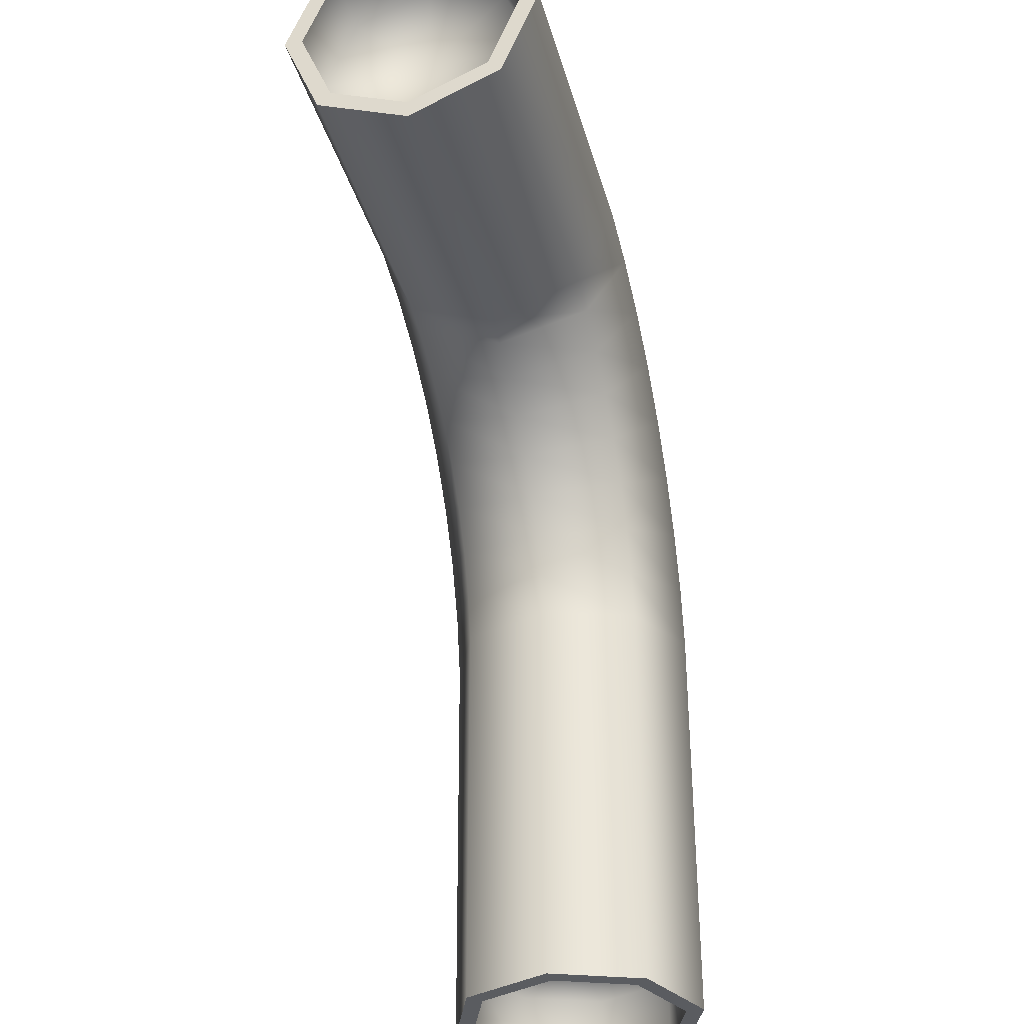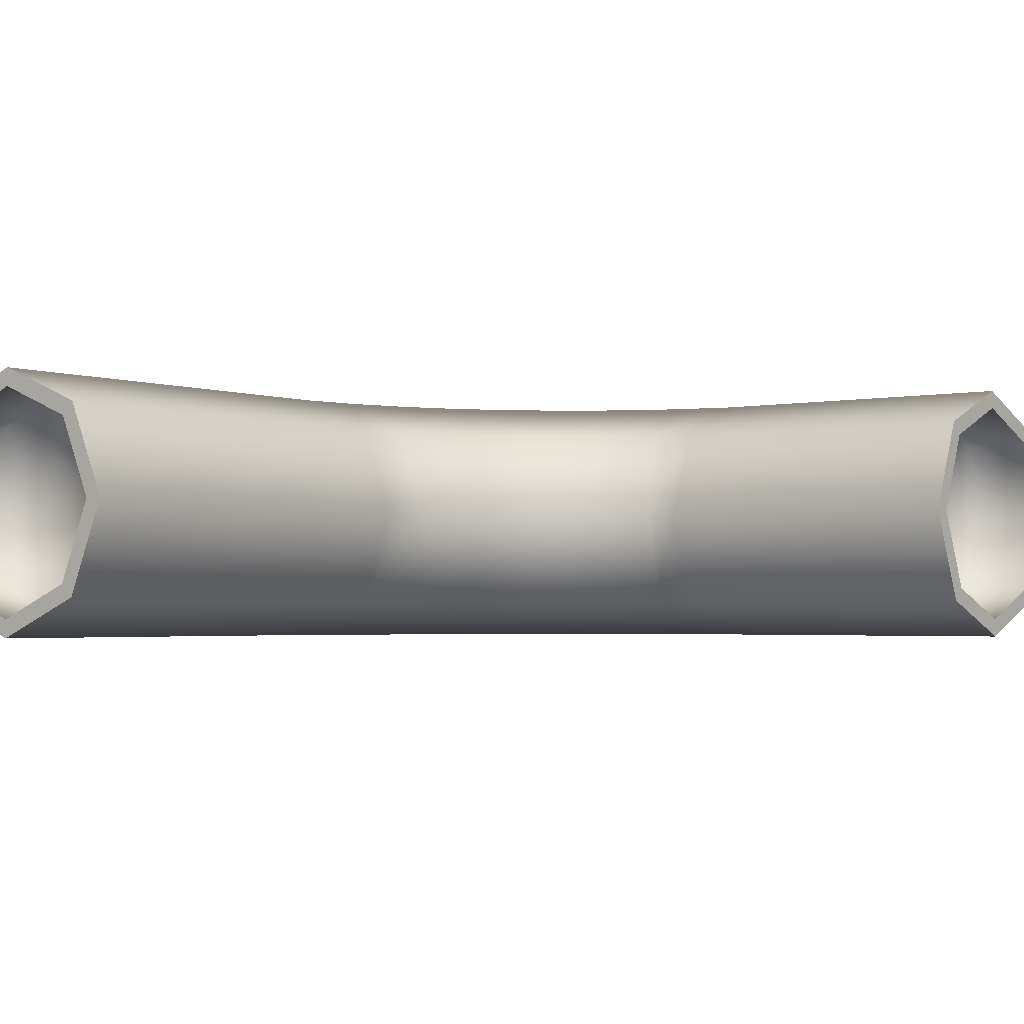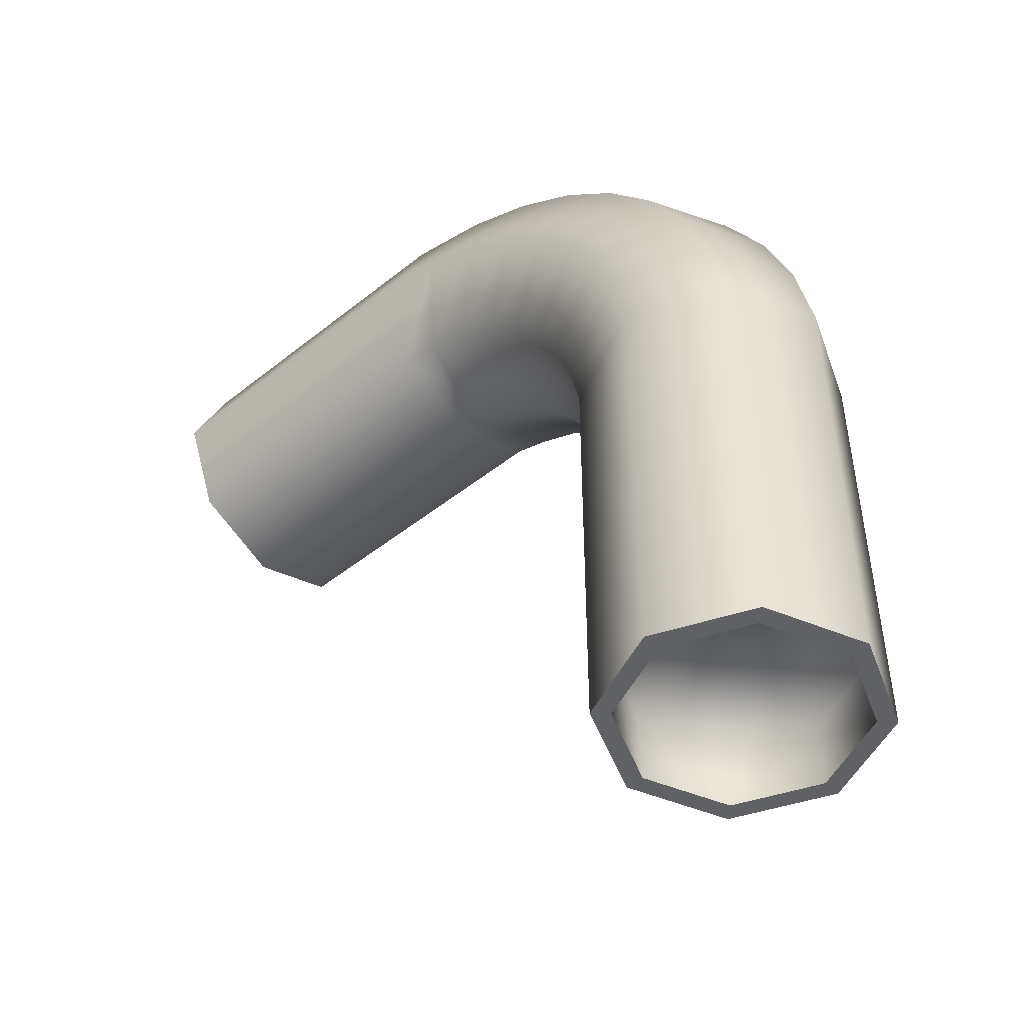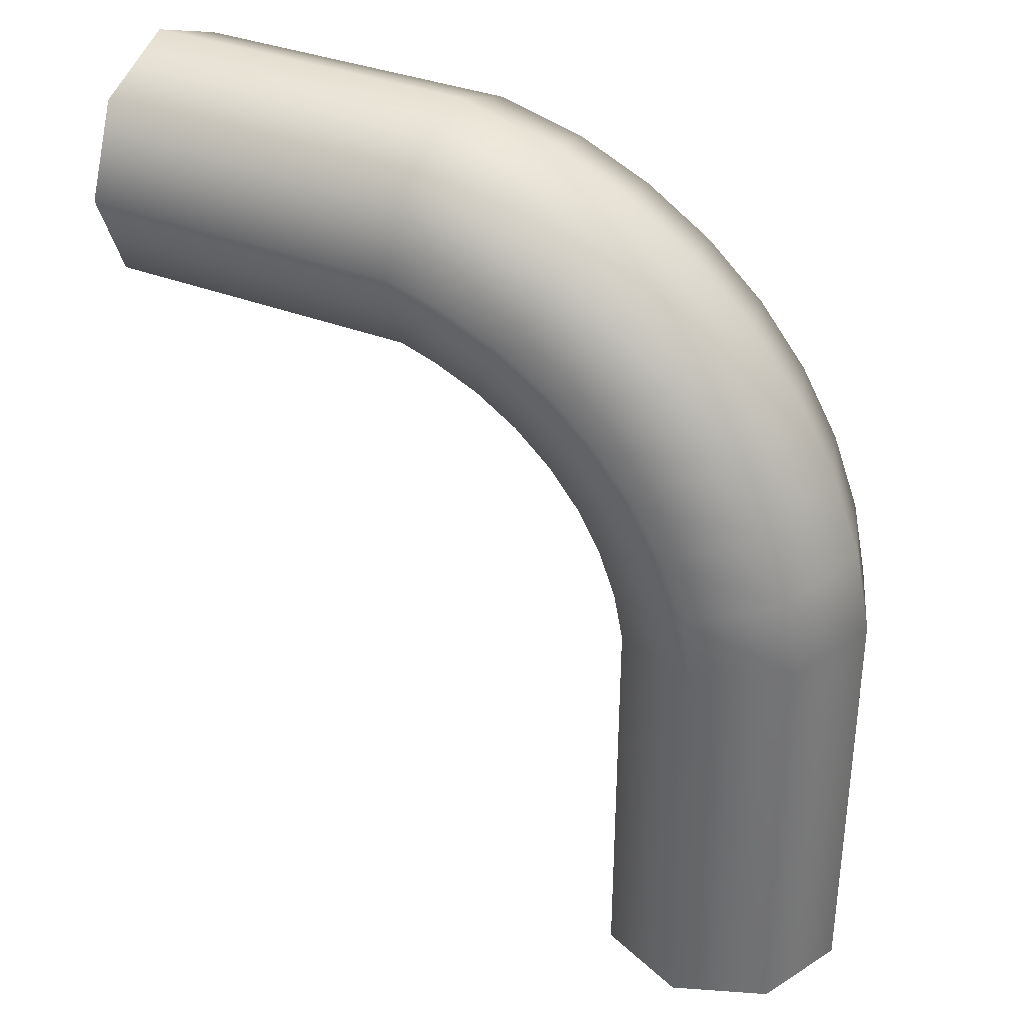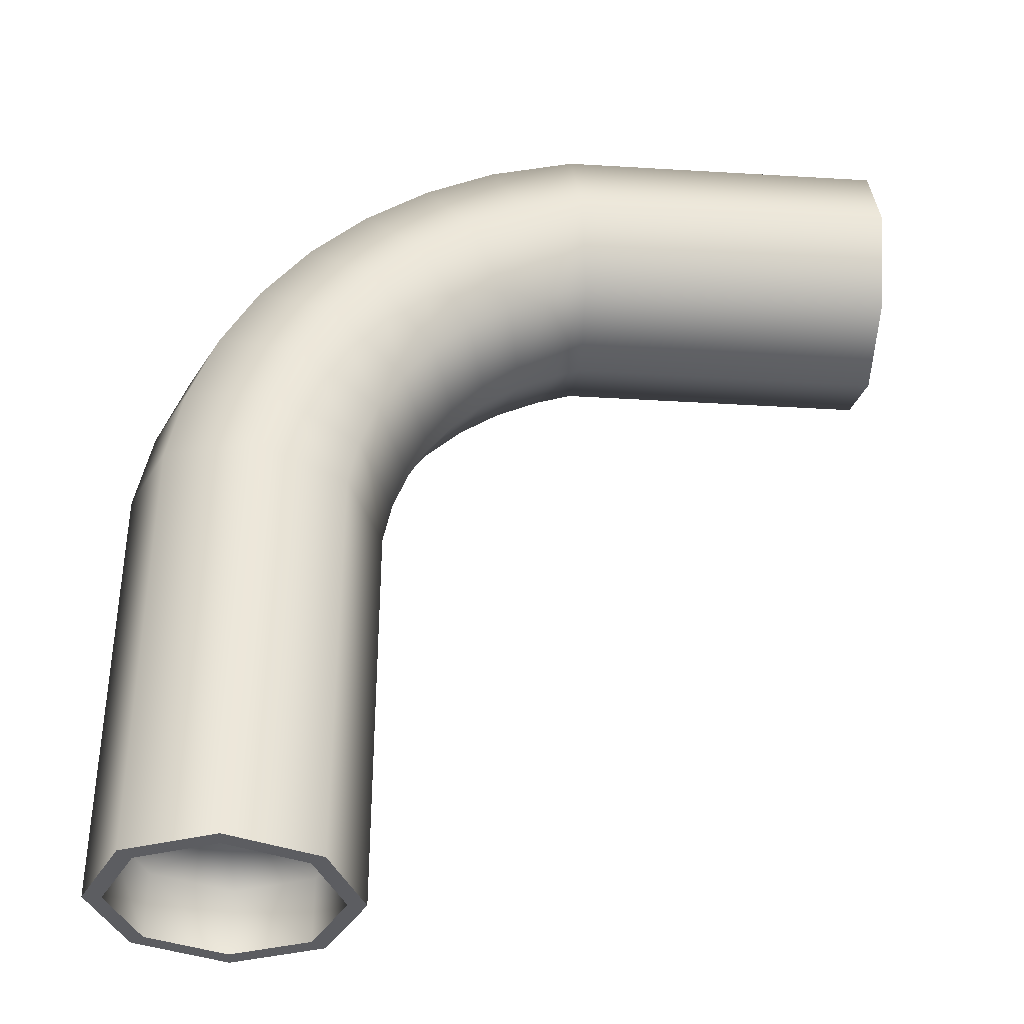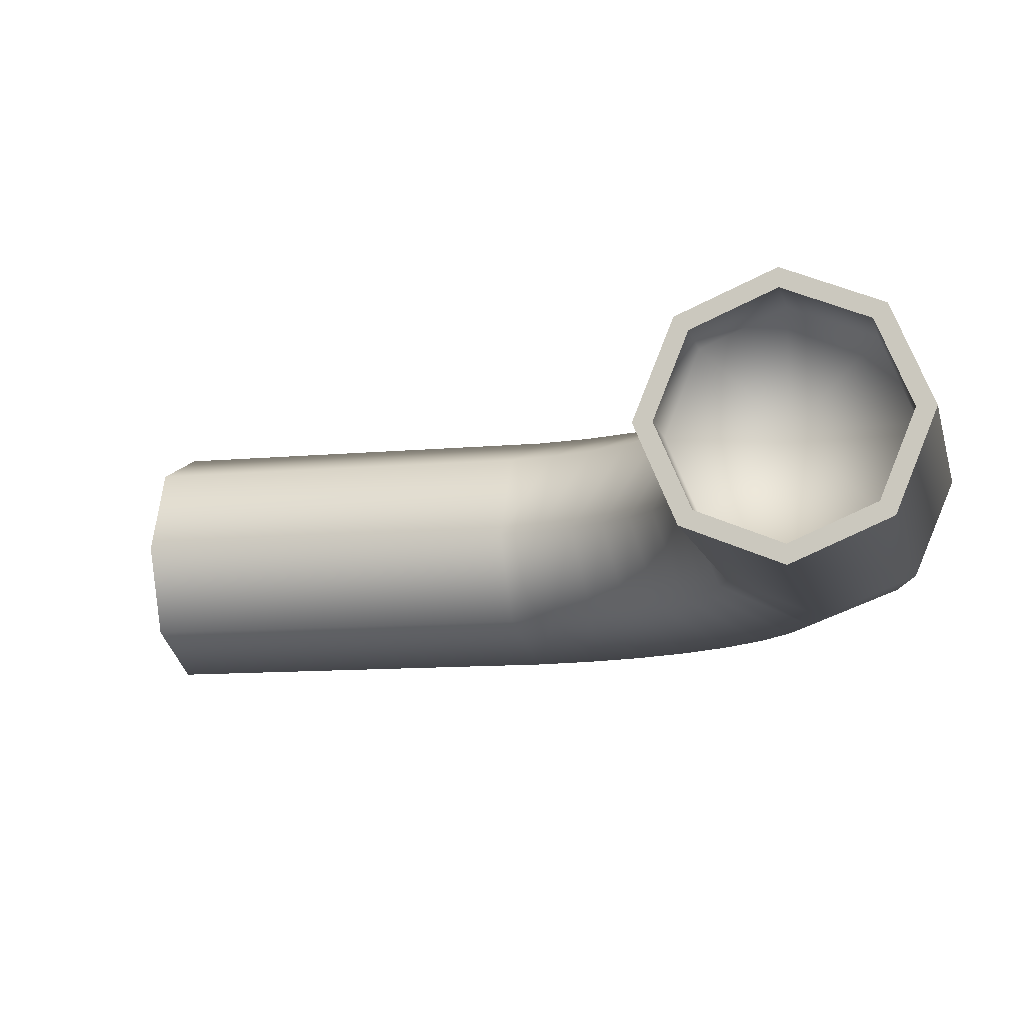
<metadata>
{"format":"obj","ext":"obj","renderer":"f3d","projection":"perspective","resolution":1024,"background":"white","views":[{"elev":-34.3,"azim":104.8,"up":"+Y"},{"elev":-2.7,"azim":37.0,"up":"+Z"},{"elev":-48.1,"azim":-137.9,"up":"+Y"},{"elev":35.5,"azim":-152.4,"up":"+Y"},{"elev":-36.3,"azim":-4.3,"up":"+Y"},{"elev":-10.6,"azim":102.8,"up":"+Z"}]}
</metadata>
<code>
g default
v 0.024 5.462 0.02305
v 0.4891 5.405 -1.108
v 1.612 5.266 -1.577
v 2.735 5.128 -1.108
v 3.2 5.07 0.02305
v 2.735 5.128 1.154
v 1.612 5.266 1.623
v 0.4891 5.405 1.154
v 0 0 0
v 0.4768 0 -1.128
v 1.611 0 -1.588
v 2.739 0 -1.112
v 3.2 0 0.02305
v 2.723 0 1.151
v 1.588 0 1.611
v 0.4605 0 1.135
v 0.2232 0 0.001606
v 0.6334 0 -0.969
v 1.61 0 -1.365
v 2.58 0 -0.955
v 2.977 0 0.02145
v 2.566 0 0.9921
v 1.59 0 1.388
v 0.6194 0 0.978
v 0.2232 0.8162 0.001606
v 1.6 0.8162 0.01153
v 0.6334 0.8162 -0.969
v 1.61 0.8162 -1.365
v 2.58 0.8162 -0.955
v 2.977 0.8162 0.02145
v 2.566 0.8162 0.9921
v 1.59 0.8162 1.388
v 0.6194 0.8162 0.978
v 2.857 5.729 -1.108
v 1.77 6.041 -1.577
v 0.682 6.352 -1.108
v 0.2315 6.481 0.02305
v 0.682 6.352 1.154
v 1.77 6.041 1.623
v 2.857 5.729 1.154
v 3.308 5.6 0.02305
v 3.072 6.304 -1.108
v 2.046 6.781 -1.577
v 1.02 7.258 -1.108
v 0.595 7.456 0.02305
v 1.02 7.258 1.154
v 2.046 6.781 1.623
v 3.072 6.304 1.154
v 3.497 6.107 0.02305
v 3.373 6.839 -1.108
v 2.434 7.47 -1.577
v 1.495 8.1 -1.108
v 1.106 8.362 0.02305
v 1.495 8.1 1.154
v 2.434 7.47 1.623
v 3.373 6.839 1.154
v 3.762 6.578 0.02305
v 3.754 7.32 -1.108
v 2.924 8.089 -1.577
v 2.095 8.858 -1.108
v 1.751 9.177 0.02305
v 2.095 8.858 1.154
v 2.924 8.089 1.623
v 3.754 7.32 1.154
v 4.098 7.002 0.02305
v 4.205 7.736 -1.108
v 3.505 8.625 -1.577
v 2.805 9.514 -1.108
v 2.515 9.882 0.02305
v 2.805 9.514 1.154
v 3.505 8.625 1.623
v 4.205 7.736 1.154
v 4.495 7.368 0.02305
v 4.716 8.077 -1.108
v 4.162 9.064 -1.577
v 3.609 10.05 -1.108
v 3.38 10.46 0.02305
v 3.609 10.05 1.154
v 4.162 9.064 1.623
v 4.716 8.077 1.154
v 4.945 7.668 0.02305
v 5.273 8.335 -1.108
v 4.88 9.396 -1.577
v 4.487 10.46 -1.108
v 4.324 10.9 0.02305
v 4.487 10.46 1.154
v 4.88 9.396 1.623
v 5.273 8.335 1.154
v 5.435 7.895 0.02305
v 5.723 8.483 -1.108
v 5.64 9.611 -1.577
v 5.557 10.74 -1.108
v 5.523 11.21 0.02305
v 5.557 10.74 1.154
v 5.64 9.611 1.623
v 5.723 8.483 1.154
v 5.757 8.016 0.02305
v 9.674 8.007 0
v 9.674 8.484 -1.128
v 9.674 9.619 -1.588
v 9.674 10.75 -1.112
v 9.674 11.21 0.02305
v 9.674 10.73 1.151
v 9.674 9.596 1.611
v 9.674 8.468 1.135
v 9.674 8.23 0.001606
v 9.674 8.641 -0.969
v 9.674 9.617 -1.365
v 9.674 10.59 -0.955
v 9.674 10.98 0.02145
v 9.674 10.57 0.9921
v 9.674 9.597 1.388
v 9.674 8.627 0.978
v 8.858 8.23 0.001606
v 8.858 9.607 0.01153
v 8.858 8.641 -0.969
v 8.858 9.617 -1.365
v 8.858 10.59 -0.955
v 8.858 10.98 0.02145
v 8.858 10.57 0.9921
v 8.858 9.597 1.388
v 8.858 8.627 0.978
g Pipe_Bend_A_LOD_1
f 9 1 2 10
f 10 2 3 11
f 11 3 4 12
f 12 4 5 13
f 13 5 6 14
f 14 6 7 15
f 15 7 8 16
f 16 8 1 9
f 26 25 27
f 26 27 28
f 26 28 29
f 26 29 30
f 26 30 31
f 26 31 32
f 26 32 33
f 26 33 25
f 17 9 10 18
f 18 10 11 19
f 19 11 12 20
f 20 12 13 21
f 21 13 14 22
f 22 14 15 23
f 23 15 16 24
f 24 16 9 17
f 25 17 18 27
f 27 18 19 28
f 28 19 20 29
f 29 20 21 30
f 30 21 22 31
f 31 22 23 32
f 32 23 24 33
f 33 24 17 25
f 34 4 3 35
f 35 3 2 36
f 36 2 1 37
f 37 1 8 38
f 38 8 7 39
f 39 7 6 40
f 40 6 5 41
f 41 5 4 34
f 42 34 35 43
f 43 35 36 44
f 44 36 37 45
f 45 37 38 46
f 46 38 39 47
f 47 39 40 48
f 48 40 41 49
f 49 41 34 42
f 50 42 43 51
f 51 43 44 52
f 52 44 45 53
f 53 45 46 54
f 54 46 47 55
f 55 47 48 56
f 56 48 49 57
f 57 49 42 50
f 58 50 51 59
f 59 51 52 60
f 60 52 53 61
f 61 53 54 62
f 62 54 55 63
f 63 55 56 64
f 64 56 57 65
f 65 57 50 58
f 66 58 59 67
f 67 59 60 68
f 68 60 61 69
f 69 61 62 70
f 70 62 63 71
f 71 63 64 72
f 72 64 65 73
f 73 65 58 66
f 74 66 67 75
f 75 67 68 76
f 76 68 69 77
f 77 69 70 78
f 78 70 71 79
f 79 71 72 80
f 80 72 73 81
f 81 73 66 74
f 82 74 75 83
f 83 75 76 84
f 84 76 77 85
f 85 77 78 86
f 86 78 79 87
f 87 79 80 88
f 88 80 81 89
f 89 81 74 82
f 90 82 83 91
f 91 83 84 92
f 92 84 85 93
f 93 85 86 94
f 94 86 87 95
f 95 87 88 96
f 96 88 89 97
f 97 89 82 90
f 98 97 90 99
f 99 90 91 100
f 100 91 92 101
f 101 92 93 102
f 102 93 94 103
f 103 94 95 104
f 104 95 96 105
f 105 96 97 98
f 115 114 116
f 115 116 117
f 115 117 118
f 115 118 119
f 115 119 120
f 115 120 121
f 115 121 122
f 115 122 114
f 106 98 99 107
f 107 99 100 108
f 108 100 101 109
f 109 101 102 110
f 110 102 103 111
f 111 103 104 112
f 112 104 105 113
f 113 105 98 106
f 114 106 107 116
f 116 107 108 117
f 117 108 109 118
f 118 109 110 119
f 119 110 111 120
f 120 111 112 121
f 121 112 113 122
f 122 113 106 114

</code>
